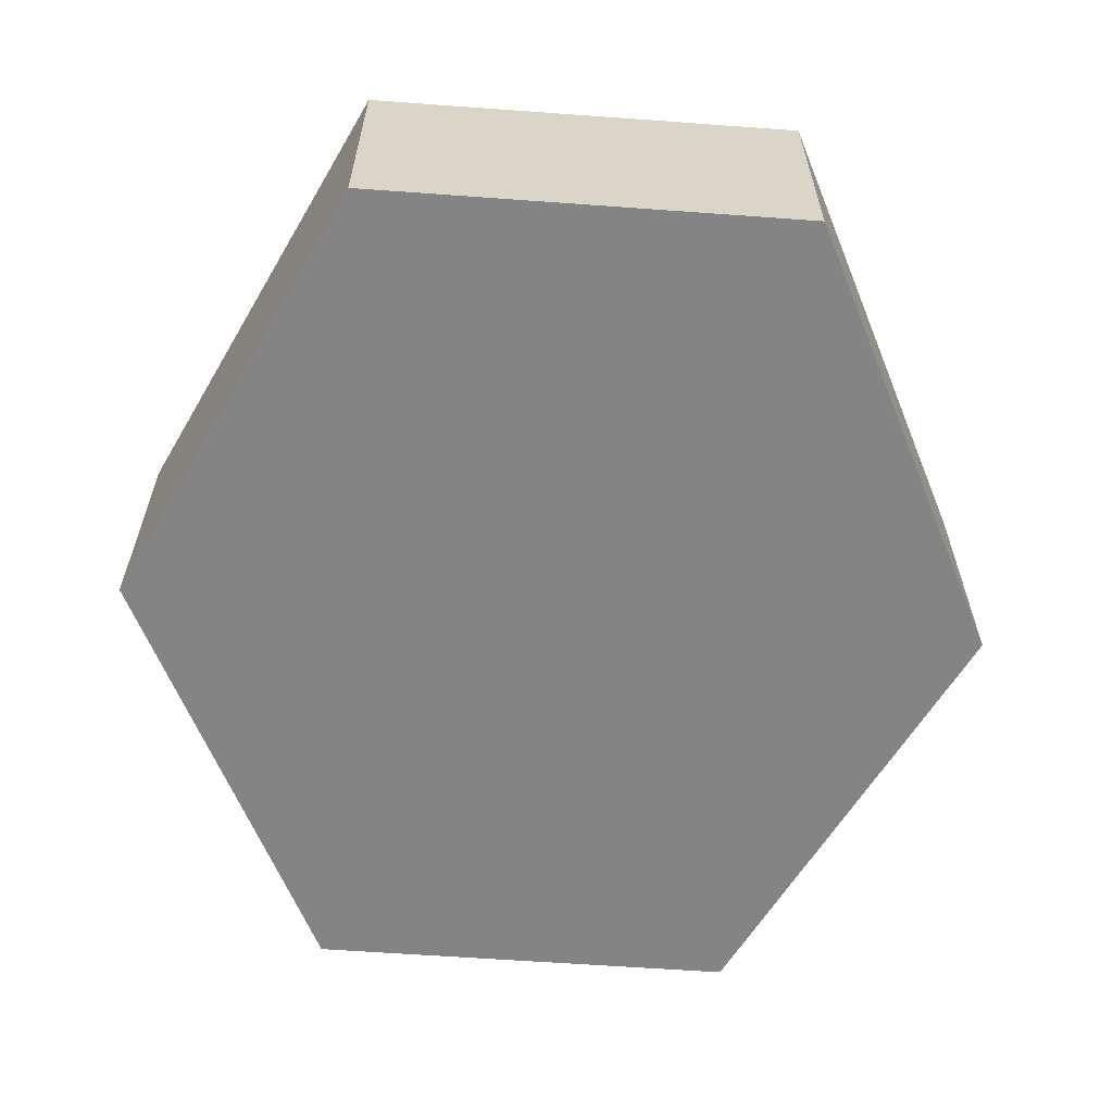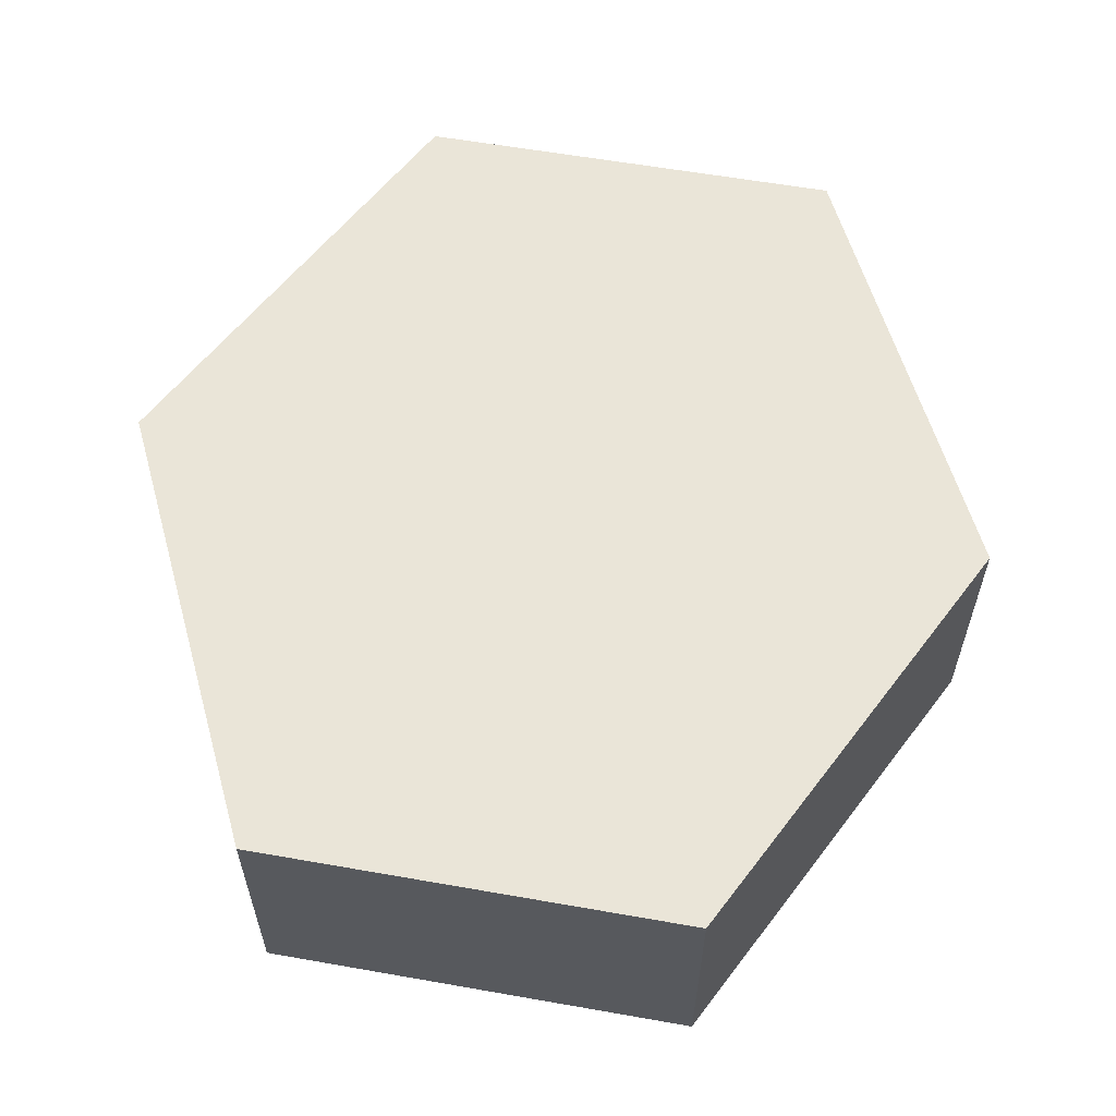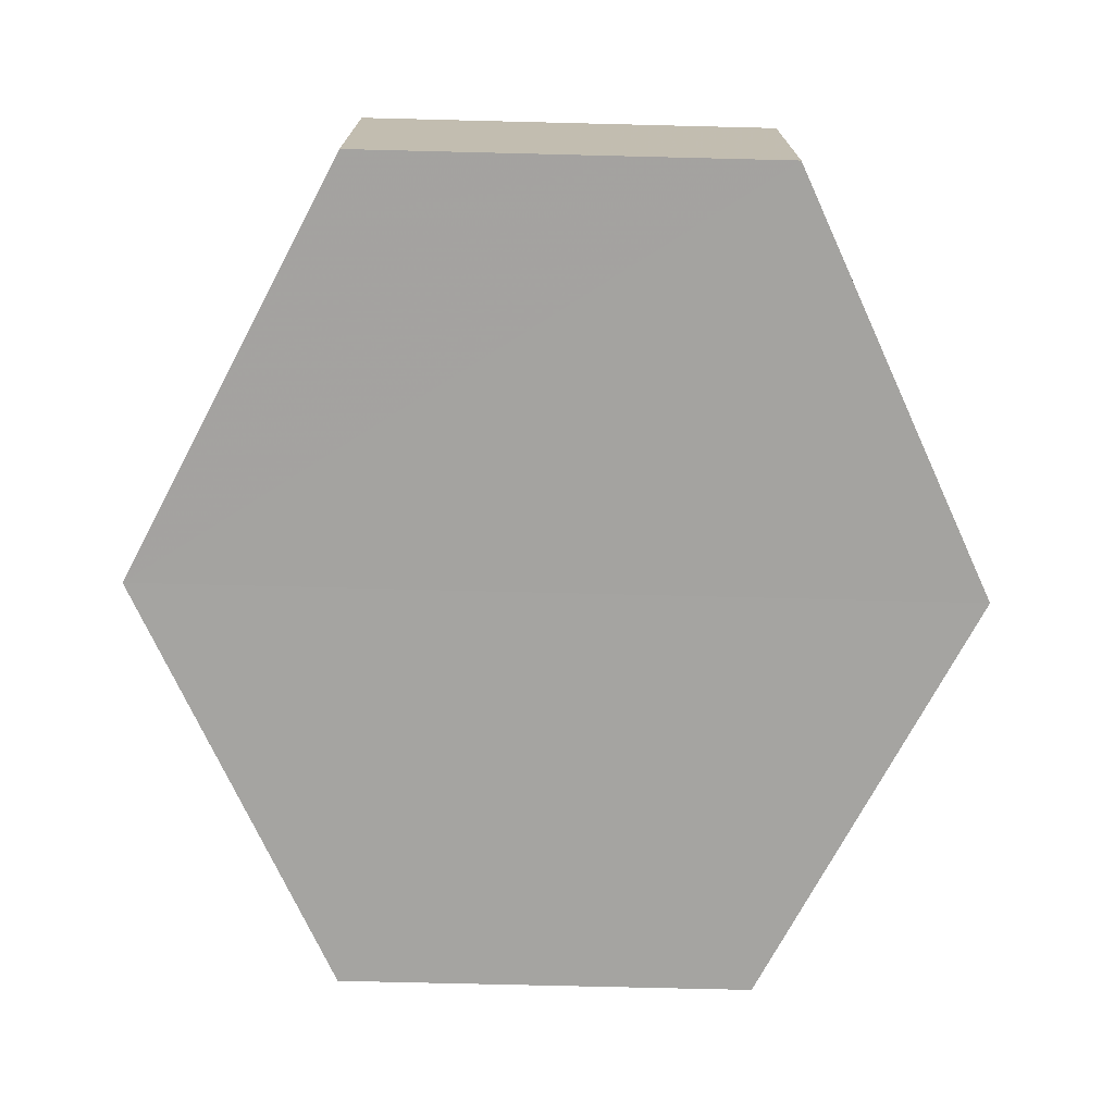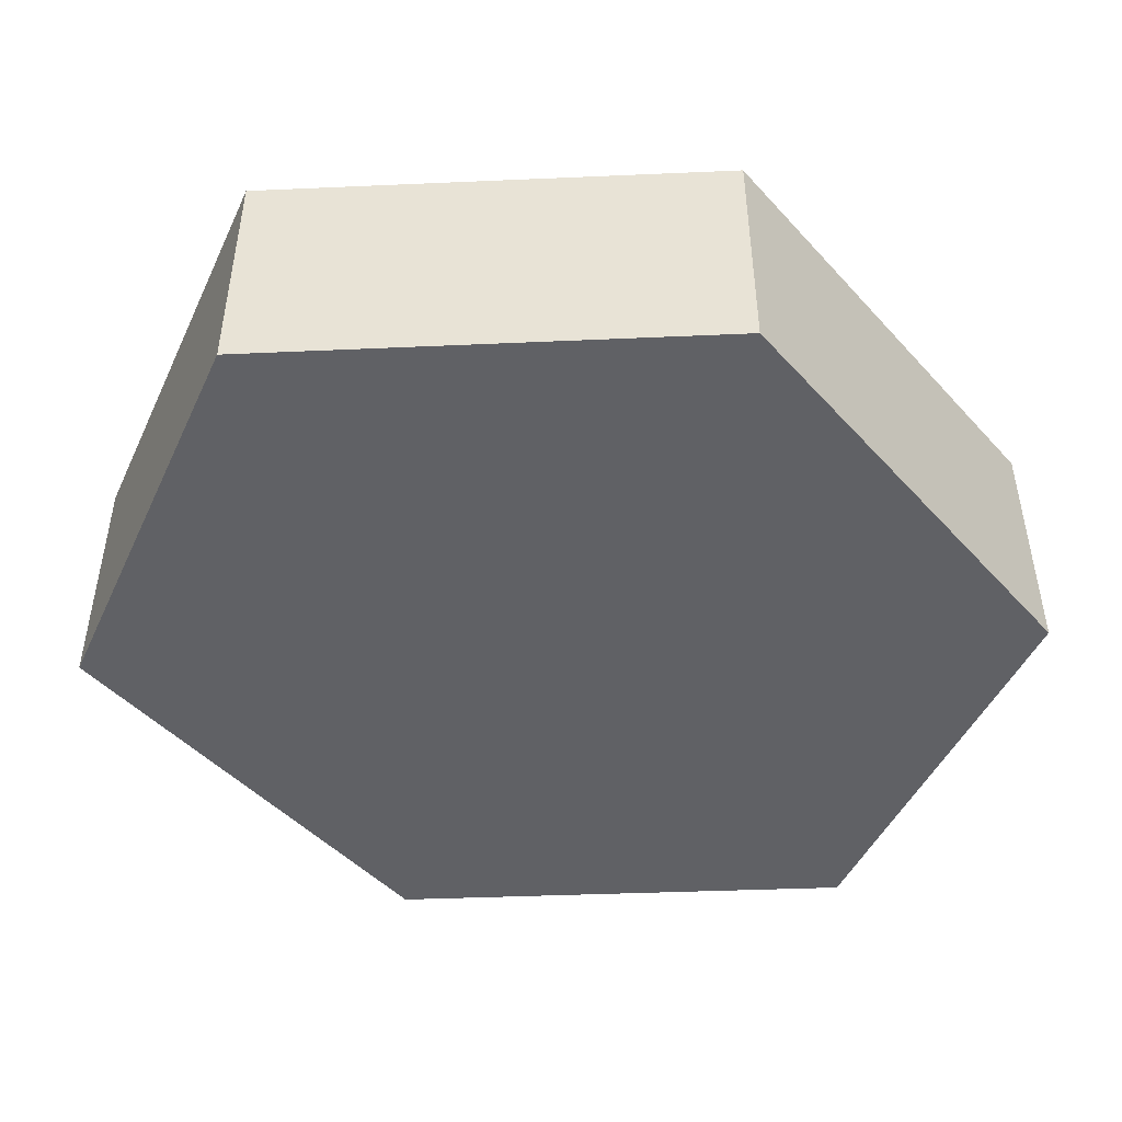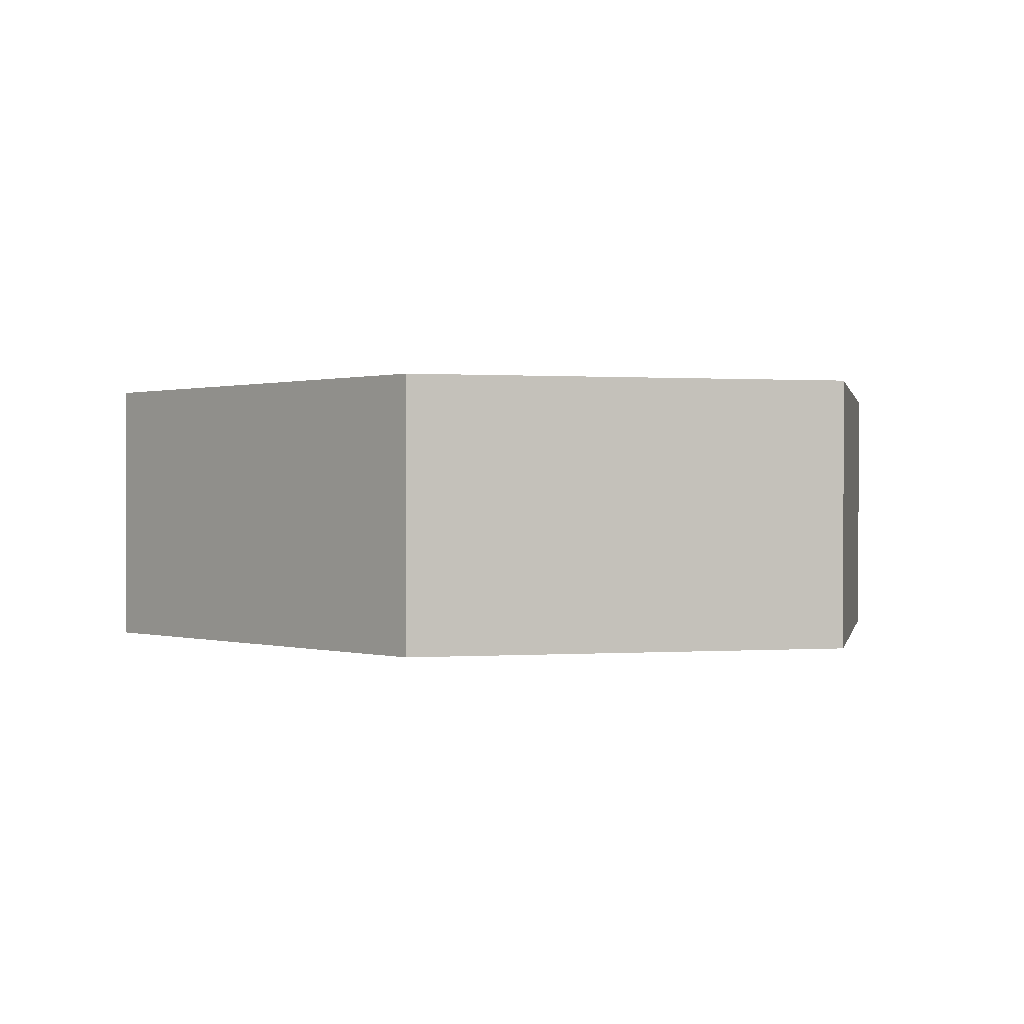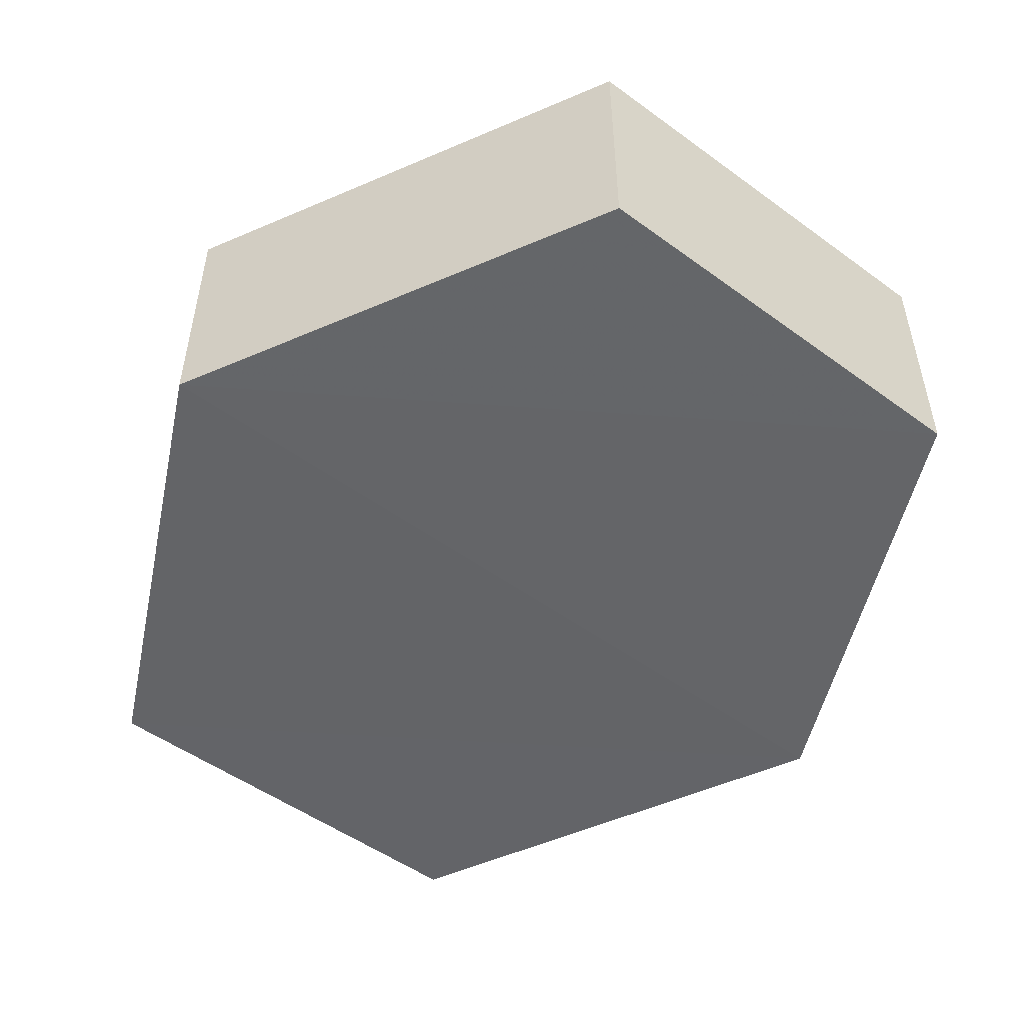
<metadata>
{"format":"obj","ext":"obj","renderer":"f3d","projection":"perspective","resolution":1024,"background":"white","views":[{"elev":-61.5,"azim":-94.3,"up":"+Z"},{"elev":59.2,"azim":-79.4,"up":"+Z"},{"elev":-73.0,"azim":88.3,"up":"+Z"},{"elev":-47.2,"azim":-24.0,"up":"+Z"},{"elev":0.4,"azim":-105.5,"up":"+Z"},{"elev":-51.4,"azim":51.9,"up":"+Z"}]}
</metadata>
<code>
o 10509
v 2159 1876 9.722
v 2159 1876 9.71
v 2159 1876 9.722
v 2159 1876 9.722
v 2159 1876 9.722
v 2159 1876 9.722
v 2159 1876 9.722
v 2159 1876 9.722
v 2159 1876 9.722
v 2159 1876 9.722
v 2159 1876 9.71
v 2159 1876 9.71
v 2159 1876 9.71
v 2159 1876 9.71
v 2159 1876 9.71
v 2159 1876 9.722
v 2159 1876 9.71
v 2159 1876 9.71
v 2159 1876 9.71
v 2159 1876 9.71
v 2159 1876 9.71
v 2159 1876 9.71
v 2159 1876 9.71
v 2159 1876 9.722
v 2159 1876 9.71
v 2159 1876 9.71
v 2159 1876 9.71
v 2159 1876 9.71
v 2159 1876 9.722
v 2159 1876 9.722
v 2159 1876 9.722
v 2159 1876 9.722
v 2159 1876 9.71
v 2159 1876 9.722
v 2159 1876 9.722
v 2159 1876 9.722
f 1 2 3
f 2 4 5
f 1 6 7
f 7 8 9
f 10 4 8
f 11 8 4
f 6 12 13
f 14 12 15
f 16 13 17
f 18 16 19
f 11 20 21
f 10 21 20
f 22 21 23
f 24 20 25
f 26 24 27
f 26 28 22
f 28 29 30
f 31 29 32
f 33 30 34
f 35 33 36

</code>
